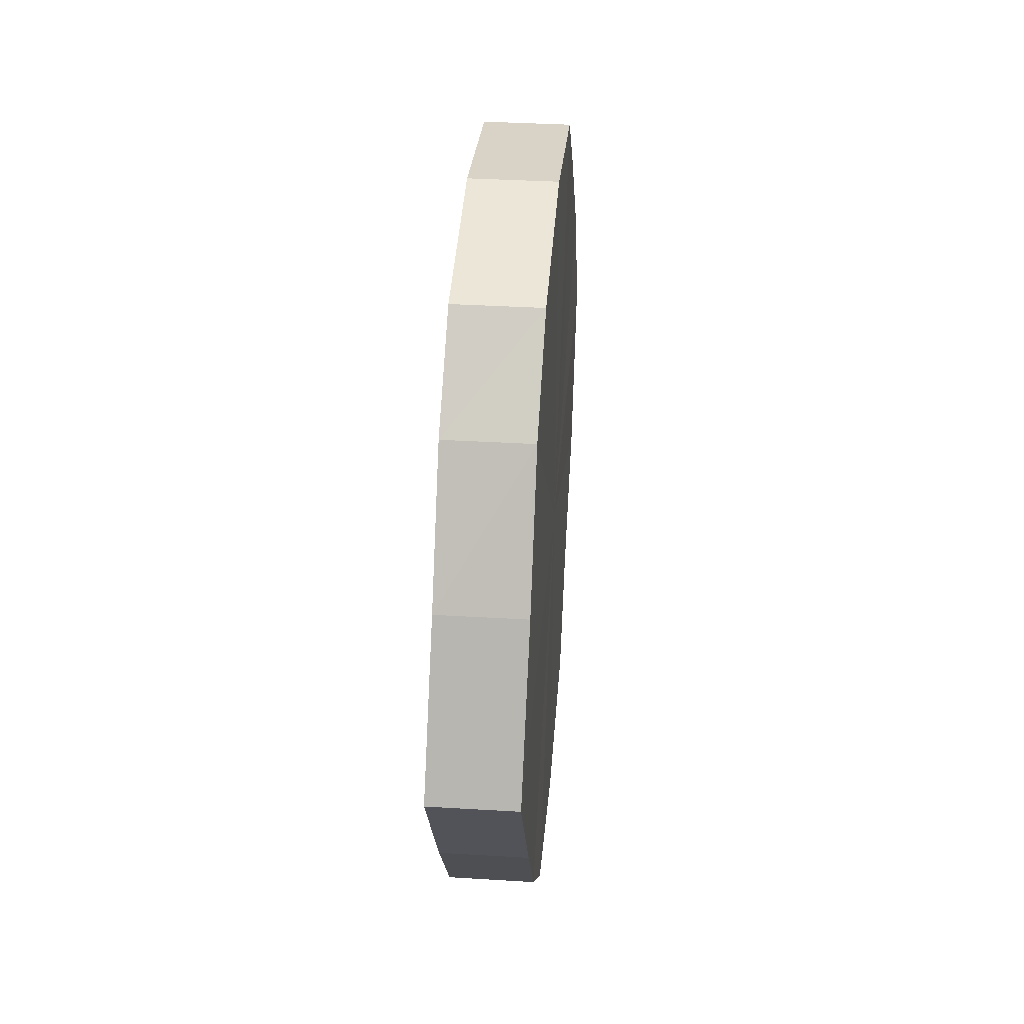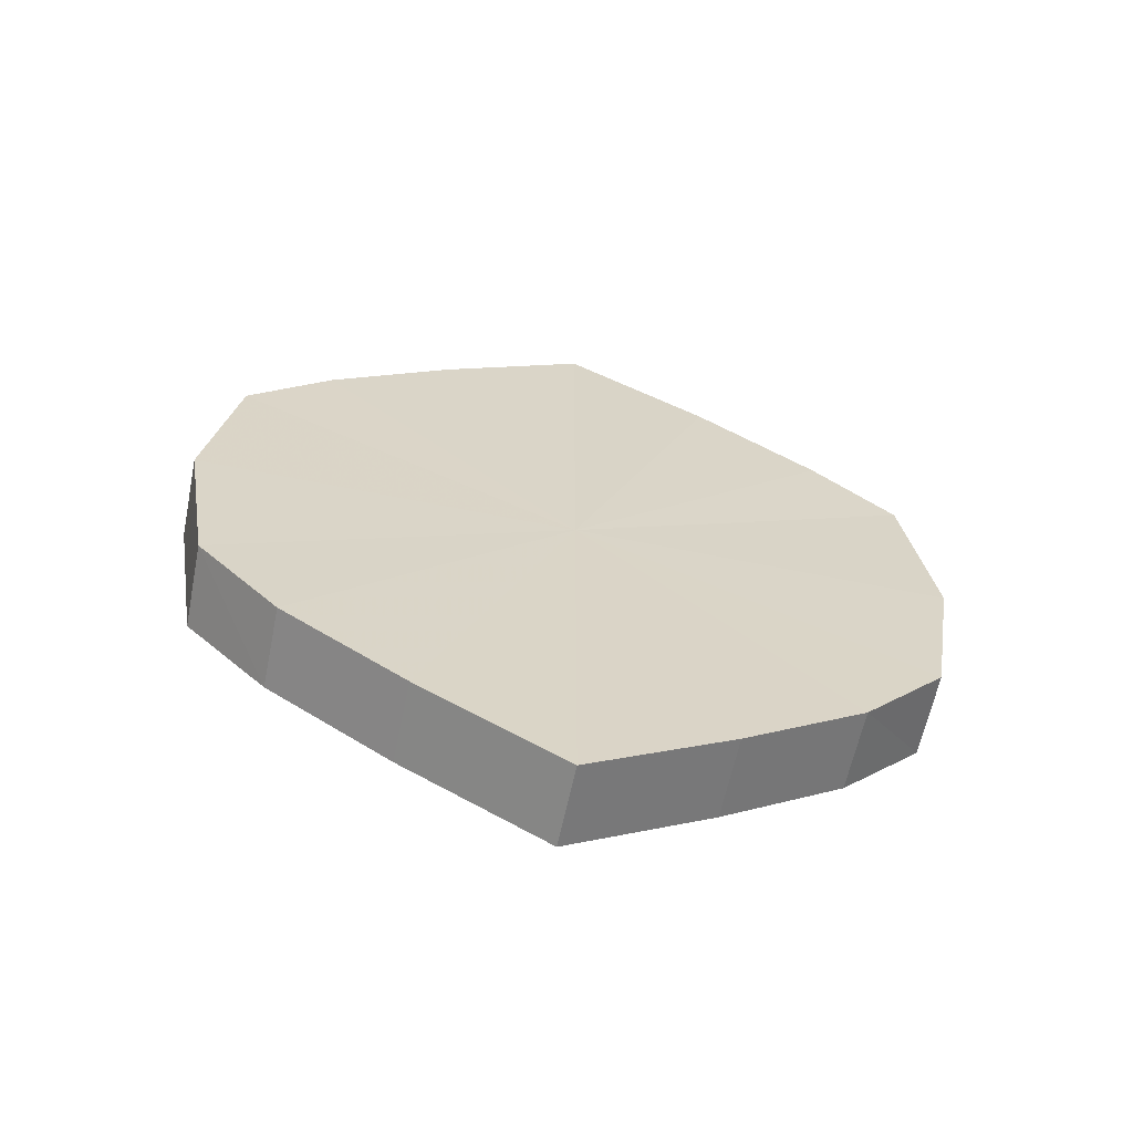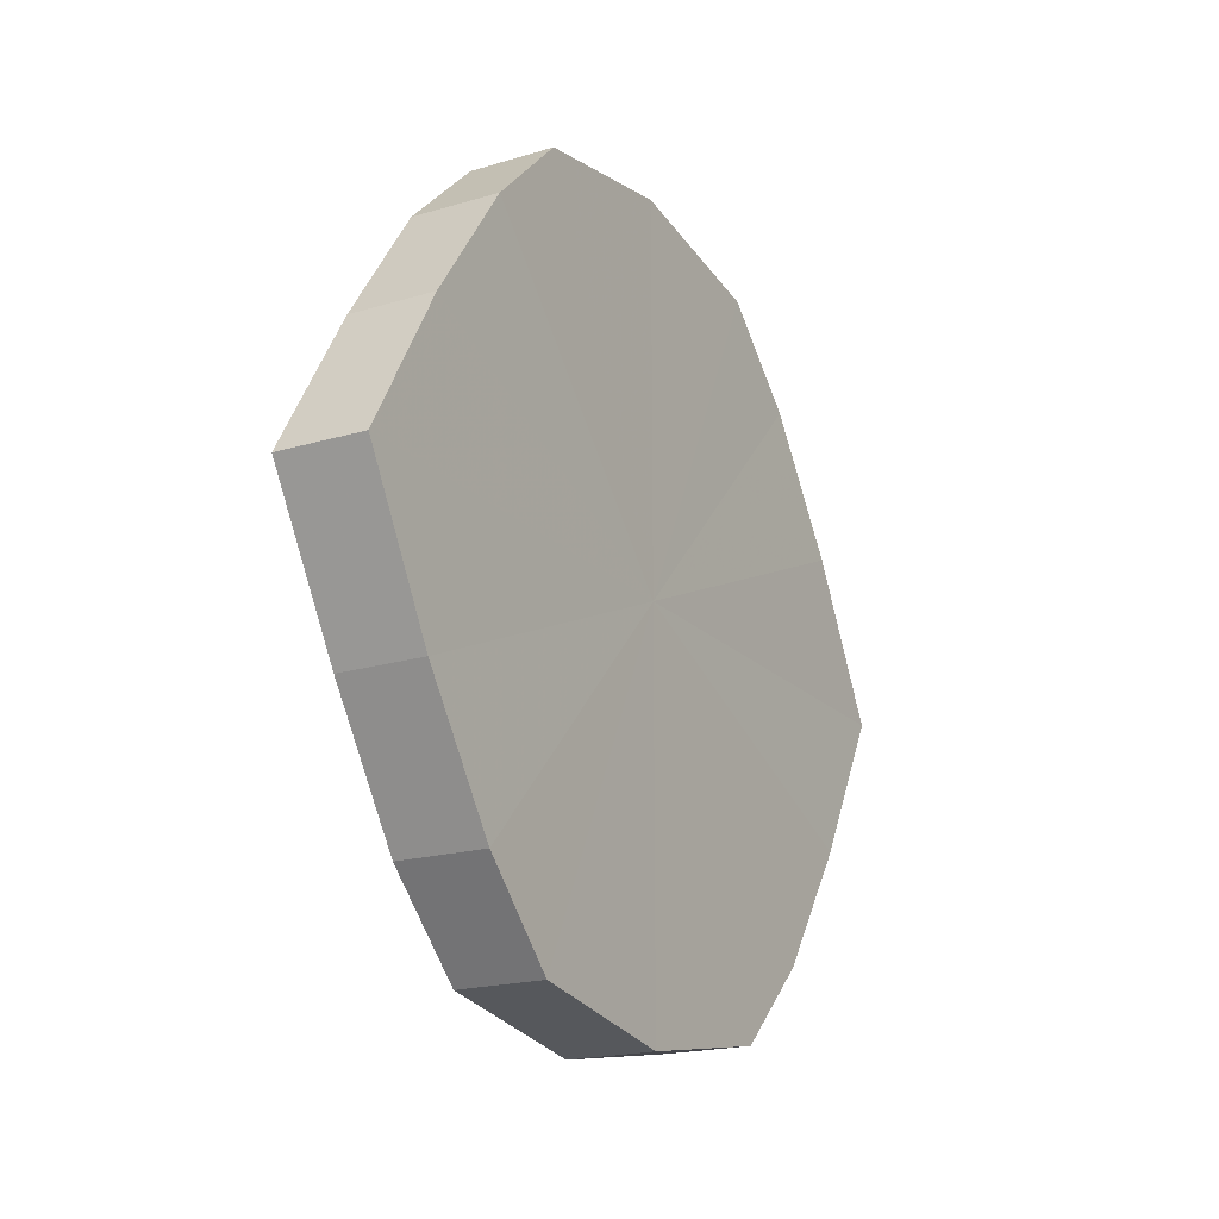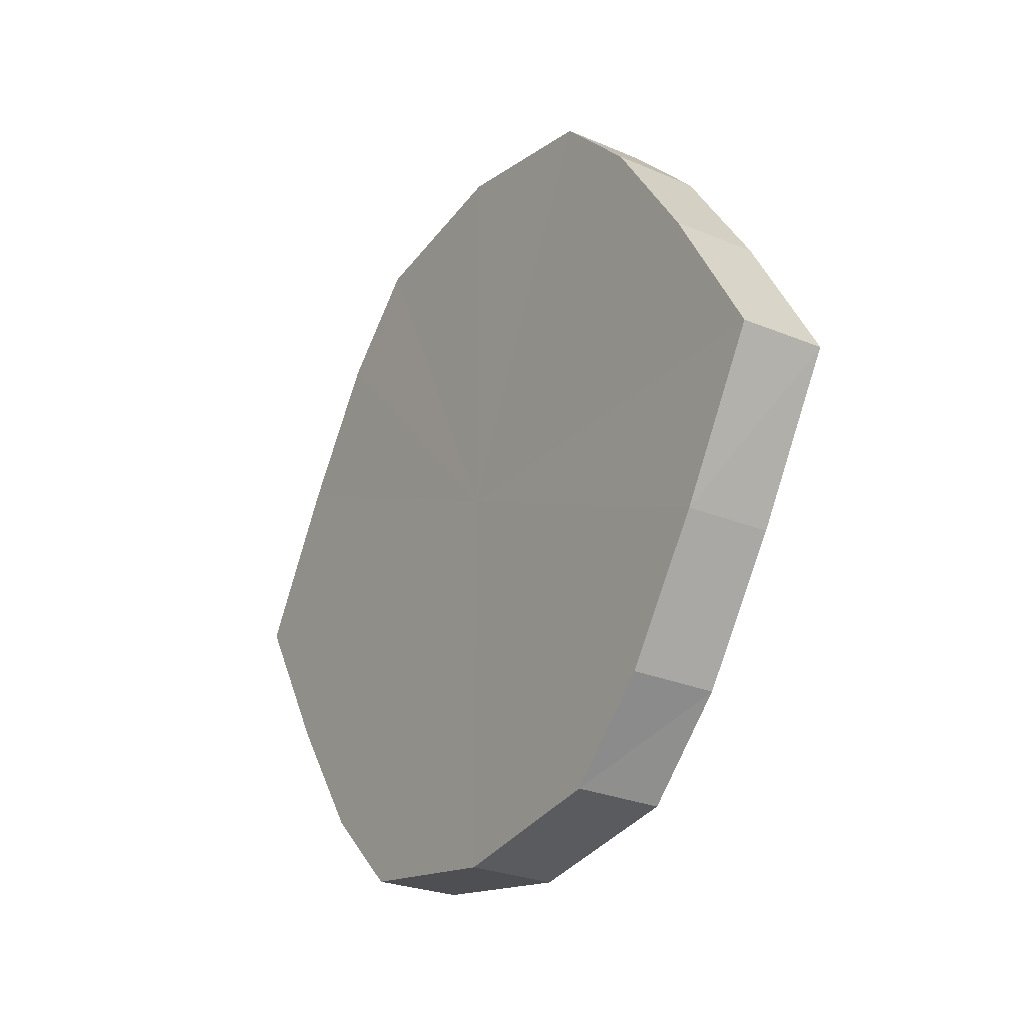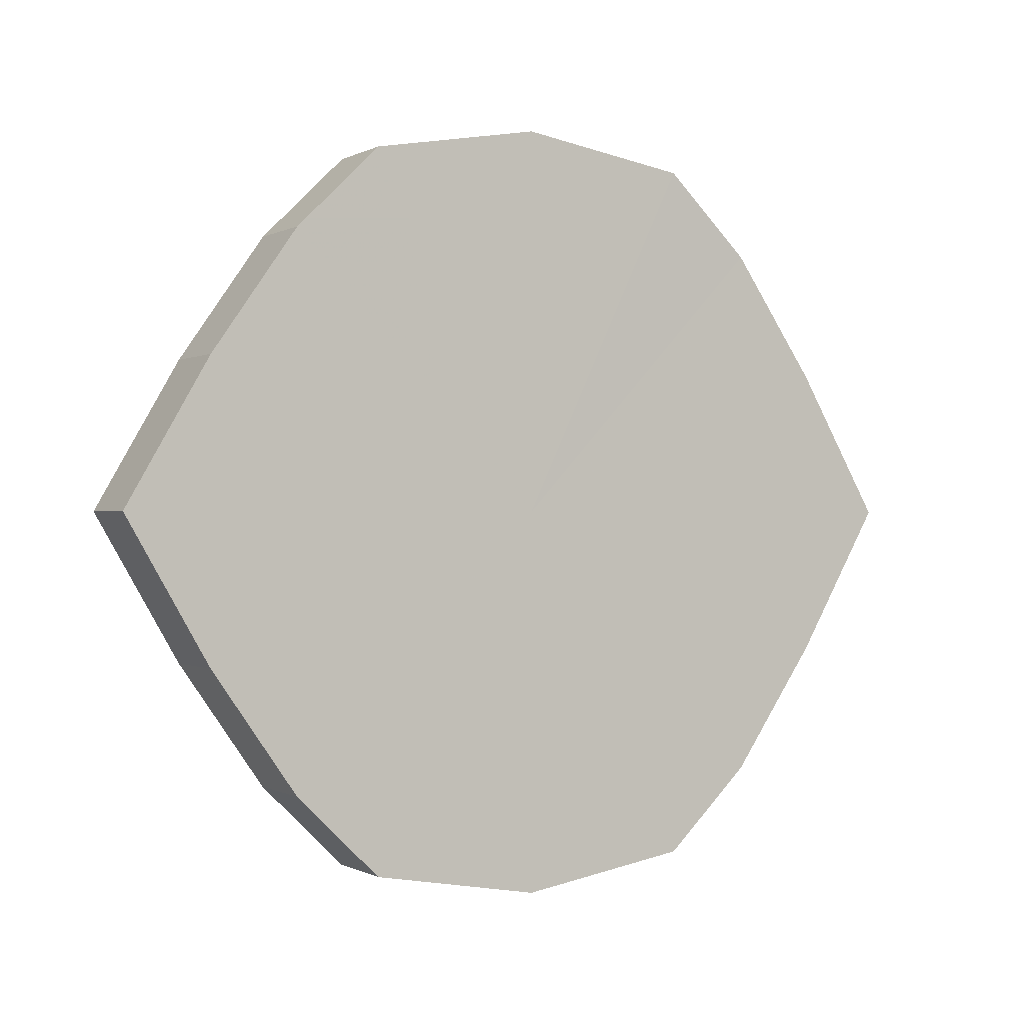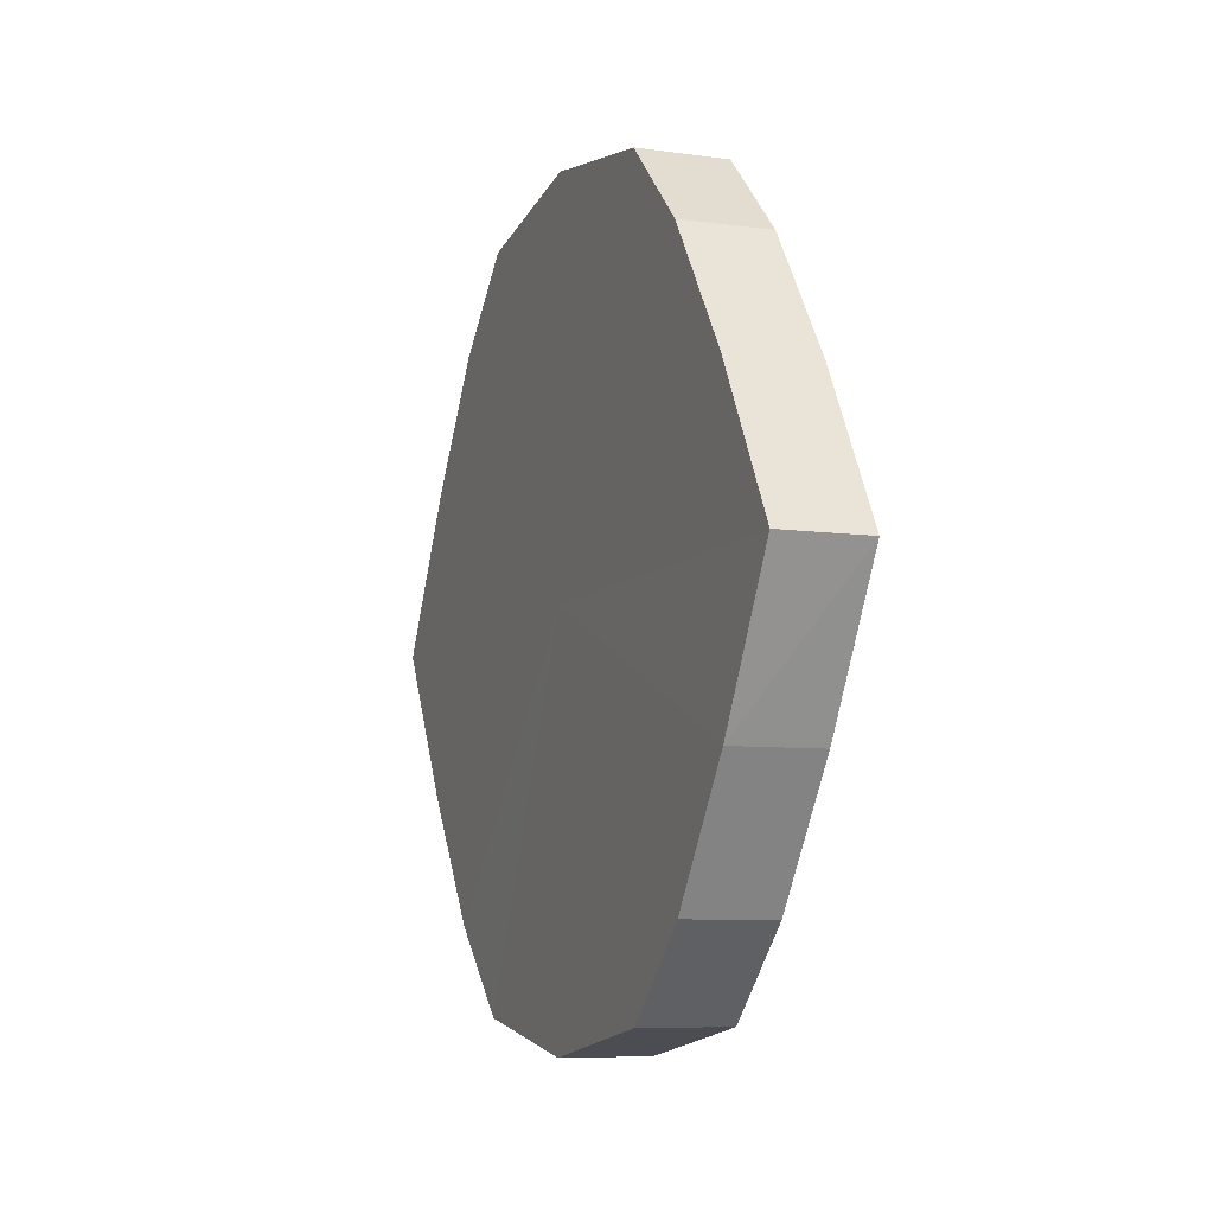
<metadata>
{"format":"obj","ext":"obj","renderer":"f3d","projection":"perspective","resolution":1024,"background":"white","views":[{"elev":37.5,"azim":4.6,"up":"+Z"},{"elev":-61.9,"azim":78.4,"up":"+Y"},{"elev":-19.2,"azim":29.7,"up":"+Z"},{"elev":-26.1,"azim":-33.8,"up":"+Z"},{"elev":-0.2,"azim":61.5,"up":"+Z"},{"elev":-7.7,"azim":-21.4,"up":"+Z"}]}
</metadata>
<code>
o 978
v 2176 1876 7.769
v 2176 1876 7.773
v 2176 1876 7.769
v 2176 1876 7.783
v 2176 1876 7.773
v 2176 1876 7.773
v 2176 1876 7.773
v 2176 1876 7.797
v 2176 1876 7.783
v 2176 1876 7.783
v 2176 1876 7.783
v 2176 1876 7.814
v 2176 1876 7.797
v 2176 1876 7.797
v 2176 1876 7.797
v 2176 1876 7.832
v 2176 1876 7.814
v 2176 1876 7.814
v 2176 1876 7.814
v 2176 1876 7.846
v 2176 1876 7.832
v 2176 1876 7.832
v 2176 1876 7.832
v 2176 1876 7.856
v 2176 1876 7.846
v 2176 1876 7.846
v 2176 1876 7.846
v 2176 1876 7.859
v 2176 1876 7.856
v 2176 1876 7.856
v 2176 1876 7.856
v 2176 1876 7.859
v 2176 1876 7.769
v 2176 1876 7.773
v 2176 1876 7.773
v 2176 1876 7.783
v 2176 1876 7.783
v 2176 1876 7.773
v 2176 1876 7.769
v 2176 1876 7.783
v 2176 1876 7.773
v 2176 1876 7.797
v 2176 1876 7.797
v 2176 1876 7.797
v 2176 1876 7.783
v 2176 1876 7.814
v 2176 1876 7.797
v 2176 1876 7.814
v 2176 1876 7.814
v 2176 1876 7.832
v 2176 1876 7.814
v 2176 1876 7.846
v 2176 1876 7.832
v 2176 1876 7.832
v 2176 1876 7.832
v 2176 1876 7.856
v 2176 1876 7.846
v 2176 1876 7.859
v 2176 1876 7.856
v 2176 1876 7.846
v 2176 1876 7.846
v 2176 1876 7.856
v 2176 1876 7.859
v 2176 1876 7.856
v 2176 1876 7.814
v 2176 1876 7.773
v 2176 1876 7.769
v 2176 1876 7.783
v 2176 1876 7.773
v 2176 1876 7.797
v 2176 1876 7.783
v 2176 1876 7.814
v 2176 1876 7.797
v 2176 1876 7.832
v 2176 1876 7.814
v 2176 1876 7.846
v 2176 1876 7.832
v 2176 1876 7.856
v 2176 1876 7.846
v 2176 1876 7.859
v 2176 1876 7.856
v 2176 1876 7.814
v 2176 1876 7.769
v 2176 1876 7.773
v 2176 1876 7.773
v 2176 1876 7.783
v 2176 1876 7.783
v 2176 1876 7.797
v 2176 1876 7.797
v 2176 1876 7.814
v 2176 1876 7.814
v 2176 1876 7.832
v 2176 1876 7.832
v 2176 1876 7.846
v 2176 1876 7.846
v 2176 1876 7.856
v 2176 1876 7.856
v 2176 1876 7.859
f 1 2 3
f 2 4 5
f 6 1 7
f 4 8 9
f 10 6 11
f 8 12 13
f 14 10 15
f 12 16 17
f 18 14 19
f 16 20 21
f 22 18 23
f 20 24 25
f 26 22 27
f 24 28 29
f 30 26 31
f 28 30 32
f 33 34 35
f 35 36 37
f 38 39 33
f 40 41 38
f 37 42 43
f 44 45 40
f 46 47 44
f 43 48 49
f 50 51 46
f 52 53 50
f 49 54 55
f 56 57 52
f 58 59 56
f 55 60 61
f 62 63 58
f 61 64 62
f 65 66 67
f 65 68 66
f 65 67 69
f 65 70 68
f 65 69 71
f 65 72 70
f 65 71 73
f 65 74 72
f 65 73 75
f 65 76 74
f 65 75 77
f 65 78 76
f 65 77 79
f 65 80 78
f 65 79 81
f 65 81 80
f 82 83 84
f 82 85 83
f 82 84 86
f 82 87 85
f 82 86 88
f 82 89 87
f 82 88 90
f 82 91 89
f 82 90 92
f 82 93 91
f 82 92 94
f 82 95 93
f 82 94 96
f 82 97 95
f 82 96 98
f 82 98 97

</code>
